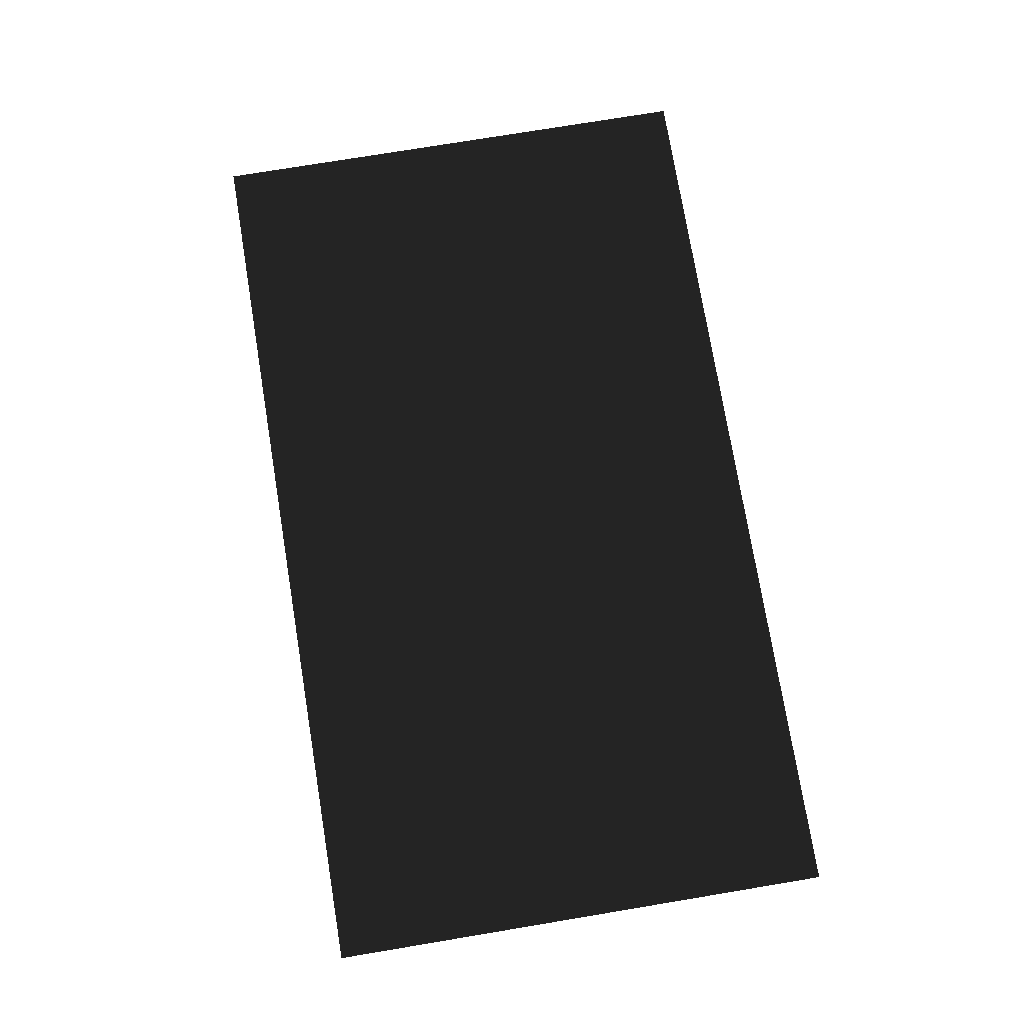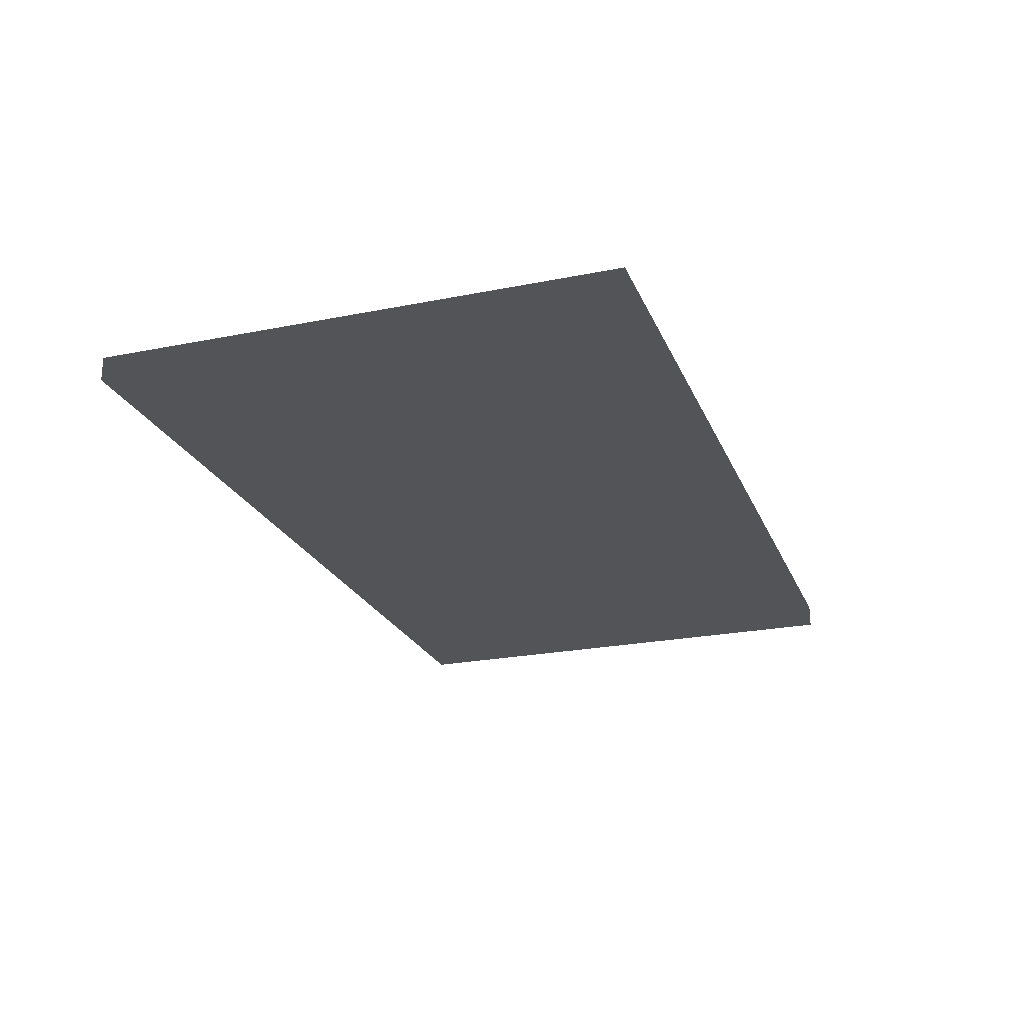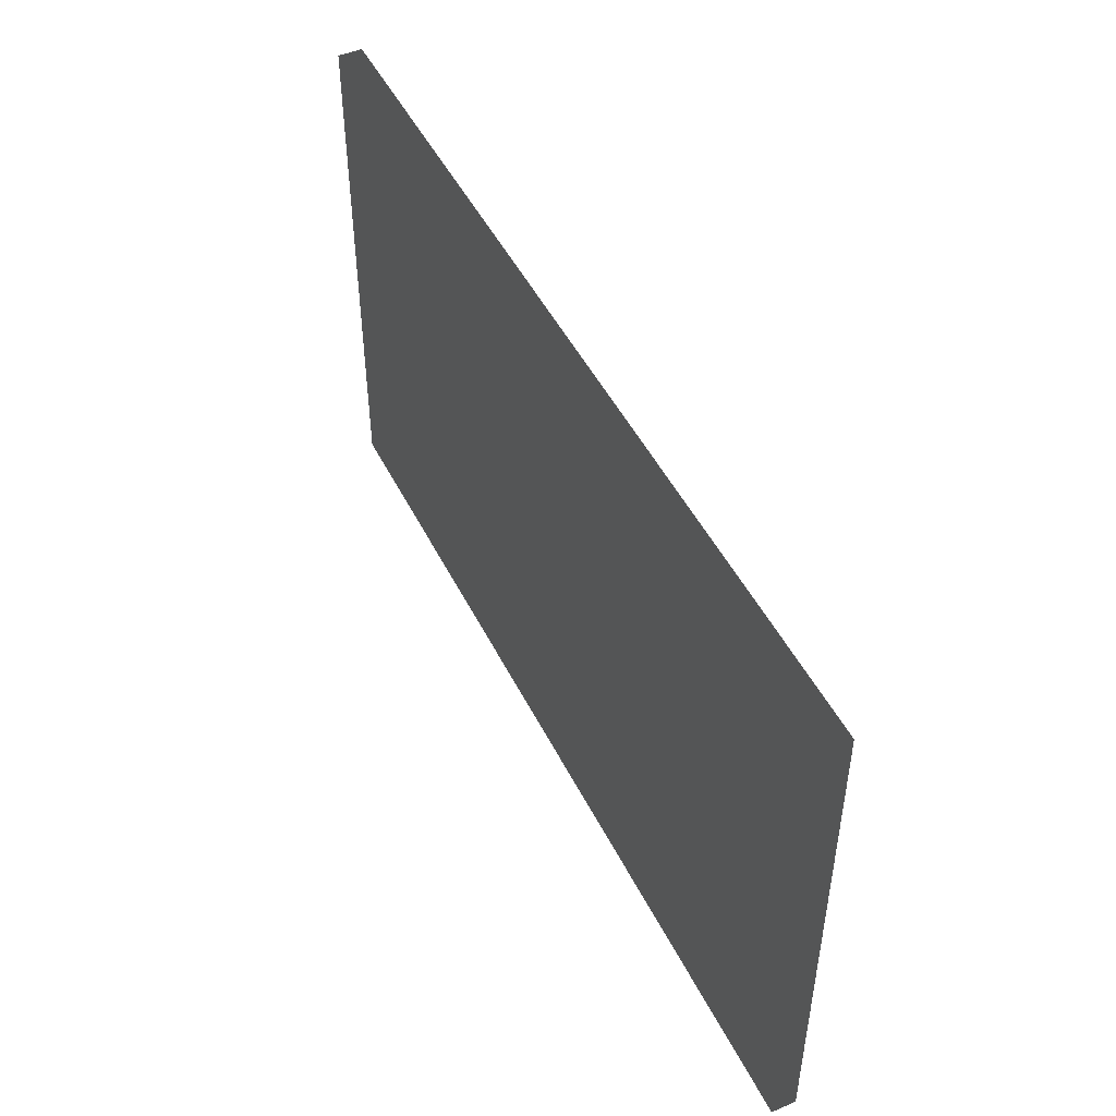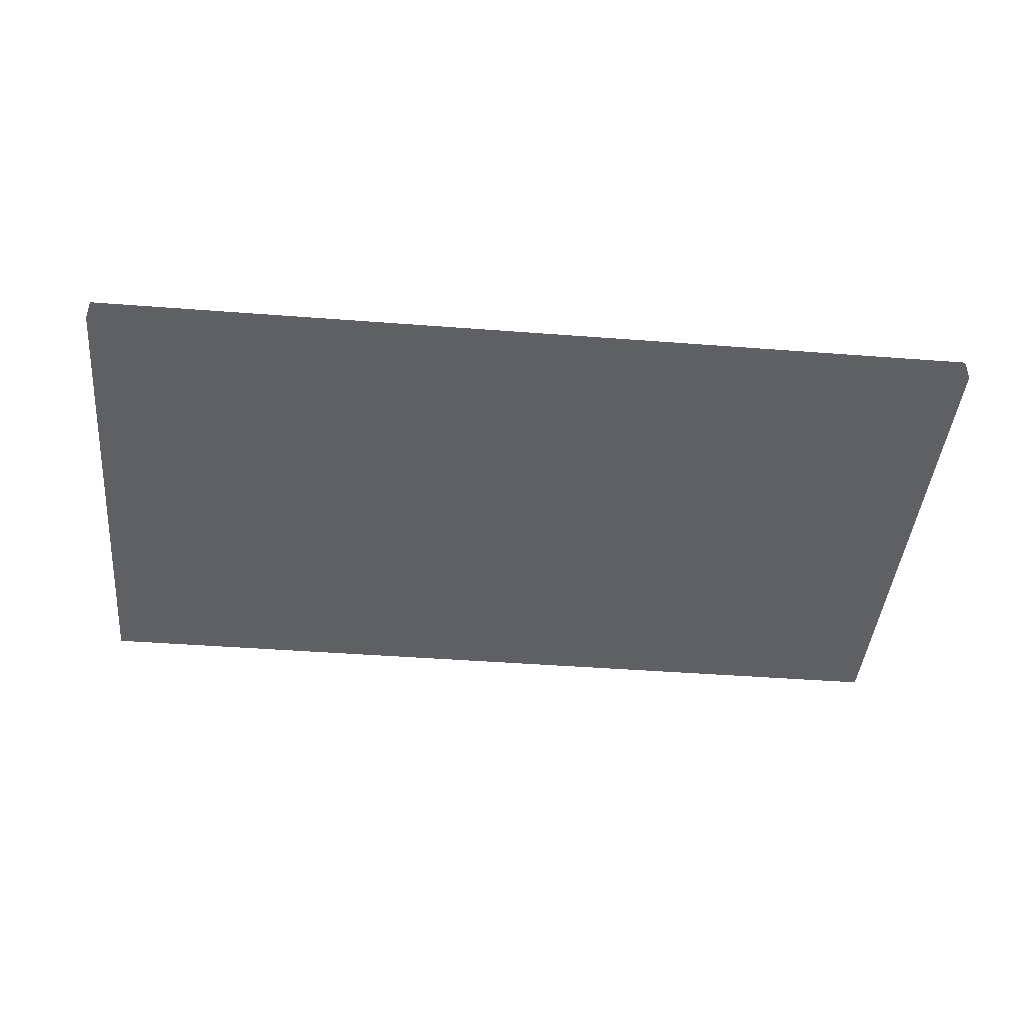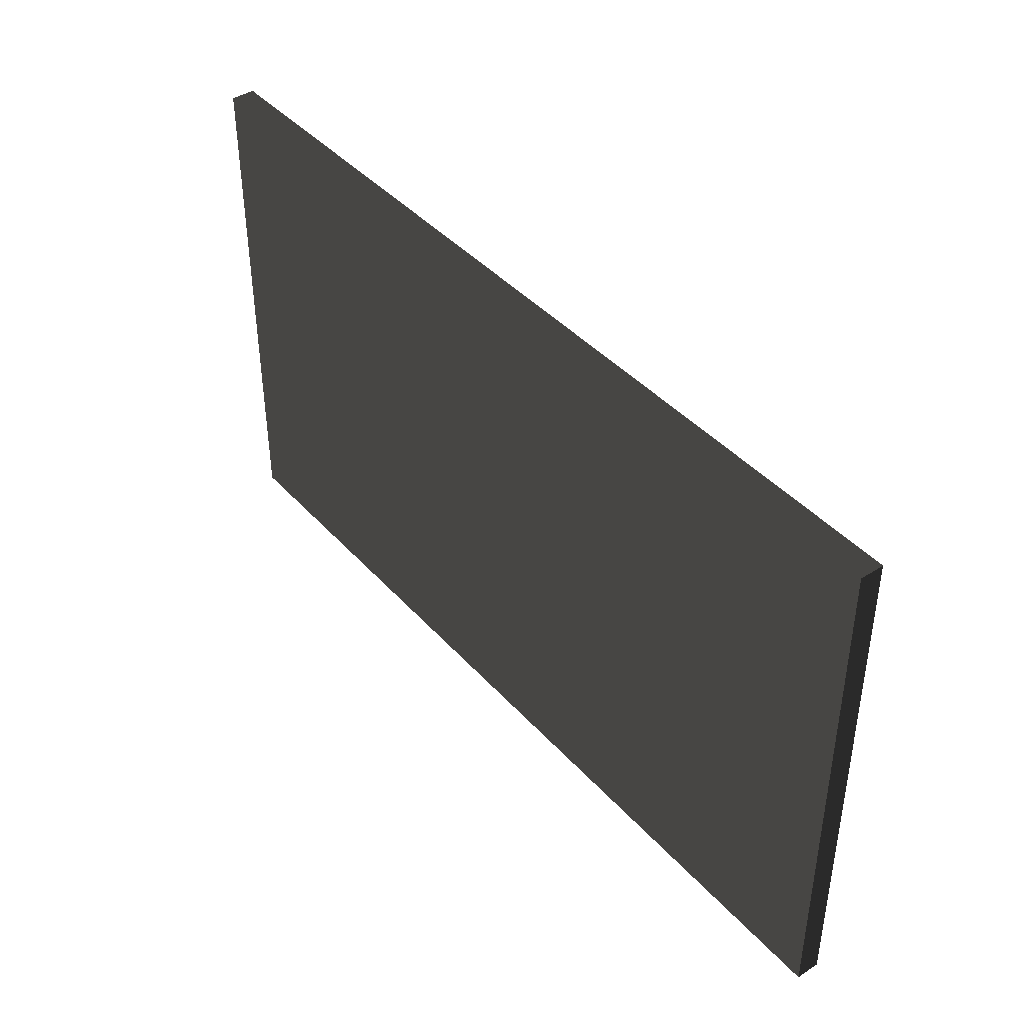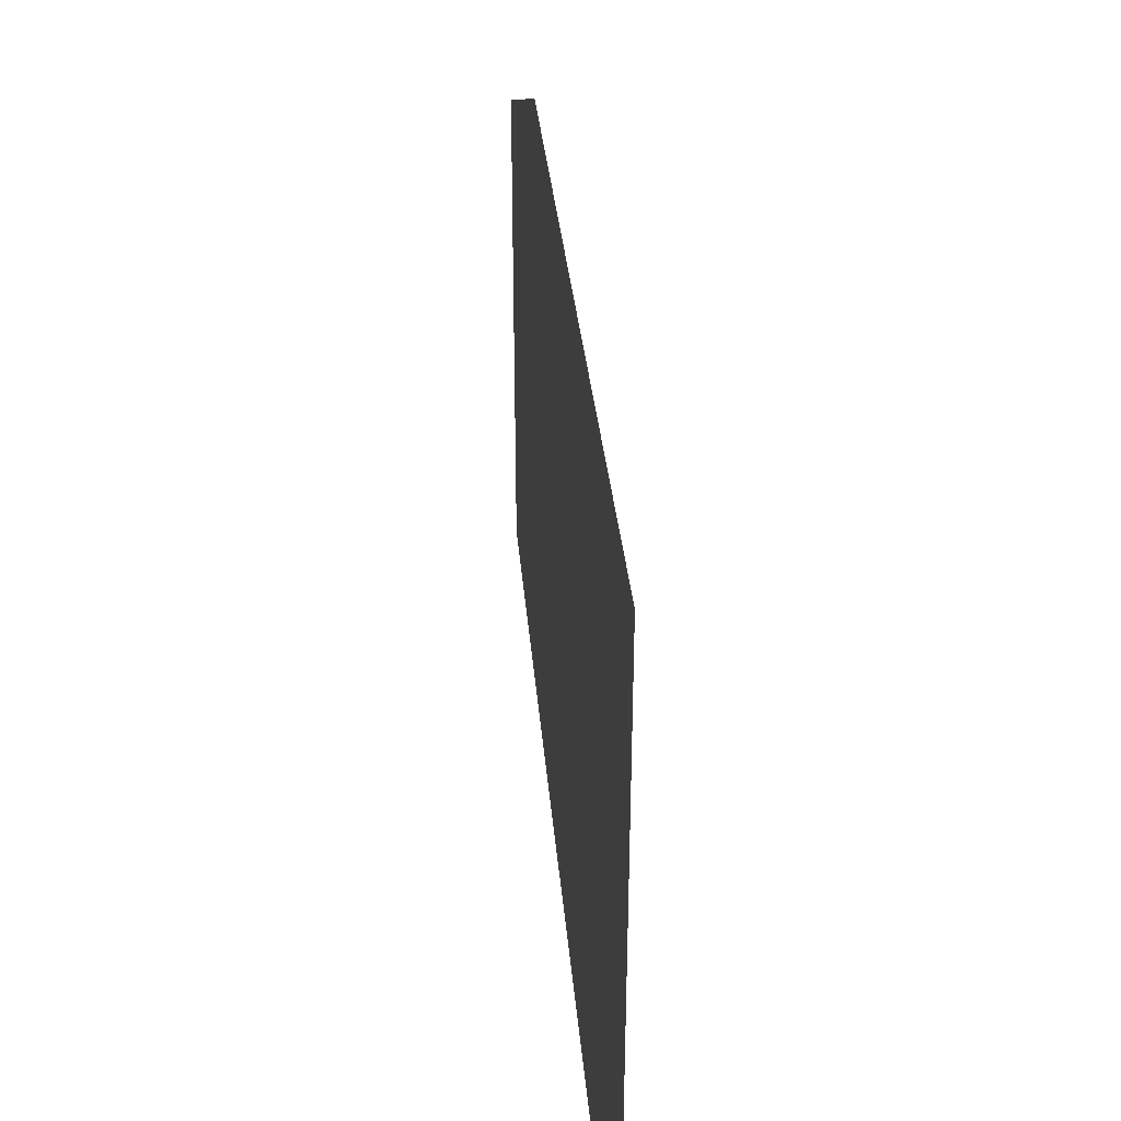
<metadata>
{"format":"obj","ext":"obj","renderer":"f3d","projection":"perspective","resolution":1024,"background":"white","views":[{"elev":76.0,"azim":-99.4,"up":"+Z"},{"elev":-23.2,"azim":-71.2,"up":"+Z"},{"elev":47.9,"azim":-115.6,"up":"+Y"},{"elev":-43.2,"azim":-5.2,"up":"+Z"},{"elev":41.8,"azim":52.2,"up":"+Y"},{"elev":33.4,"azim":-94.8,"up":"+Y"}]}
</metadata>
<code>
v -0.5709 -0.325 -0.015
v 0.5709 -0.325 -0.015
v 0.5709 0.325 -0.015
v -0.5709 0.325 -0.015
v -0.5709 -0.325 0.015
v 0.5709 -0.325 0.015
v 0.5709 0.325 0.015
v -0.5709 0.325 0.015
f 1 2 3 4
f 5 8 7 6
f 1 4 8 5
f 2 6 7 3
f 1 5 6 2
f 4 3 7 8

</code>
